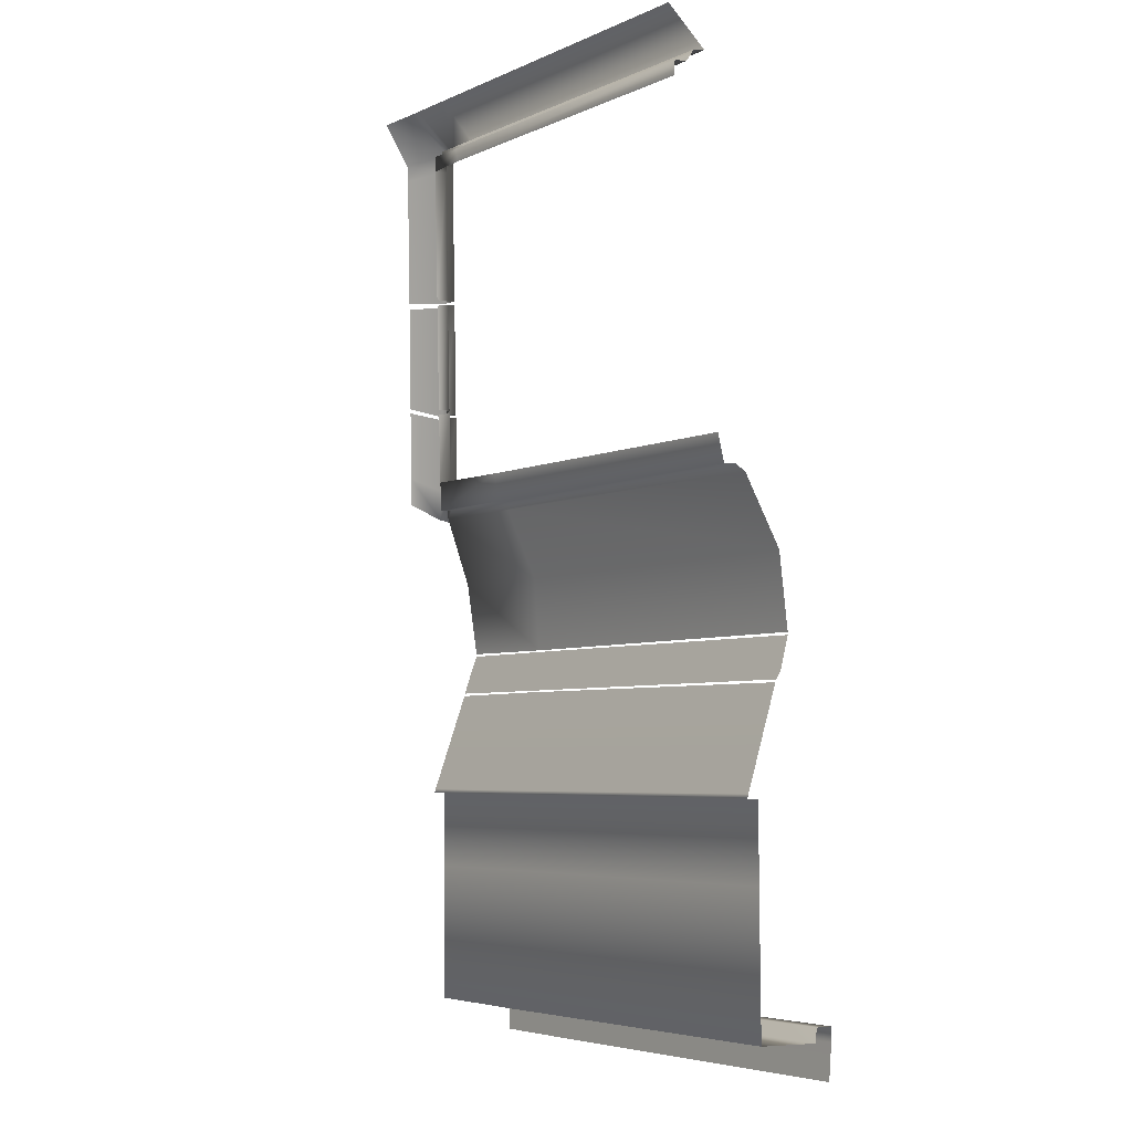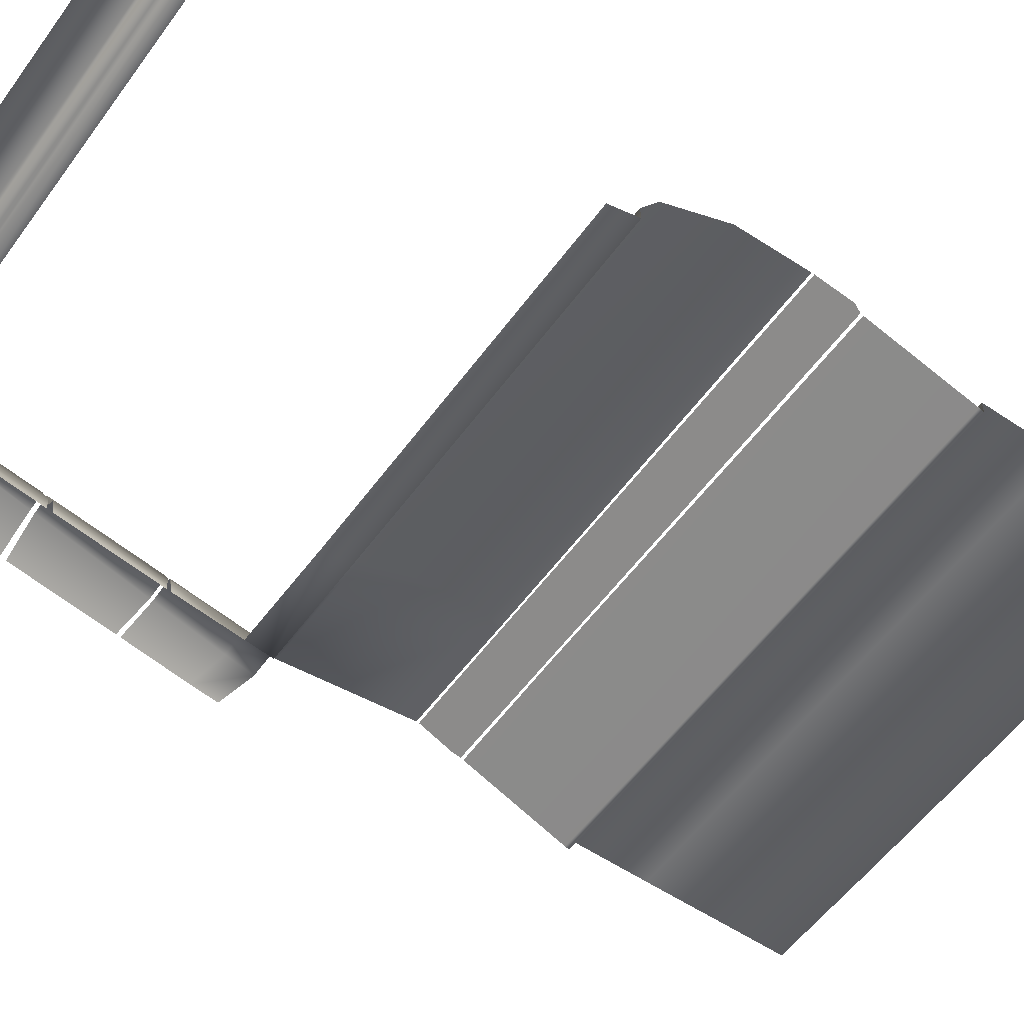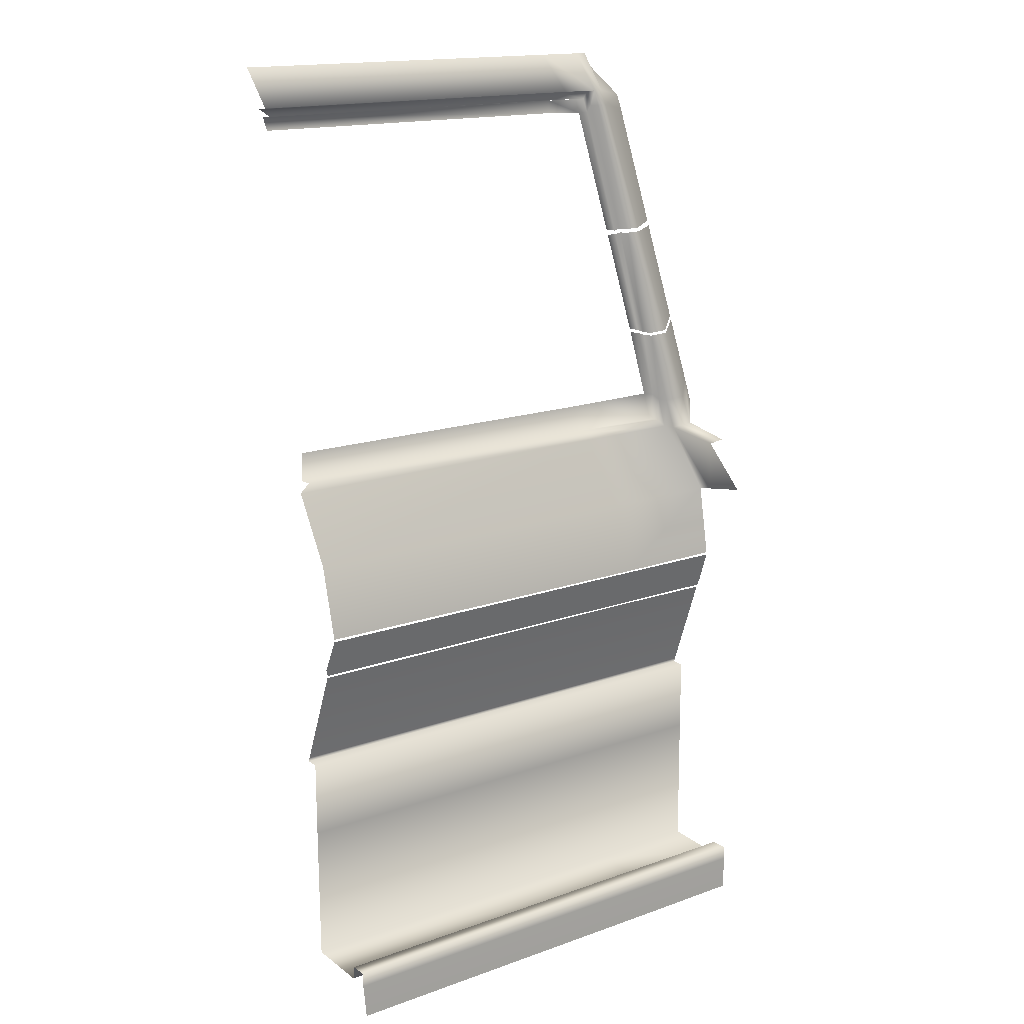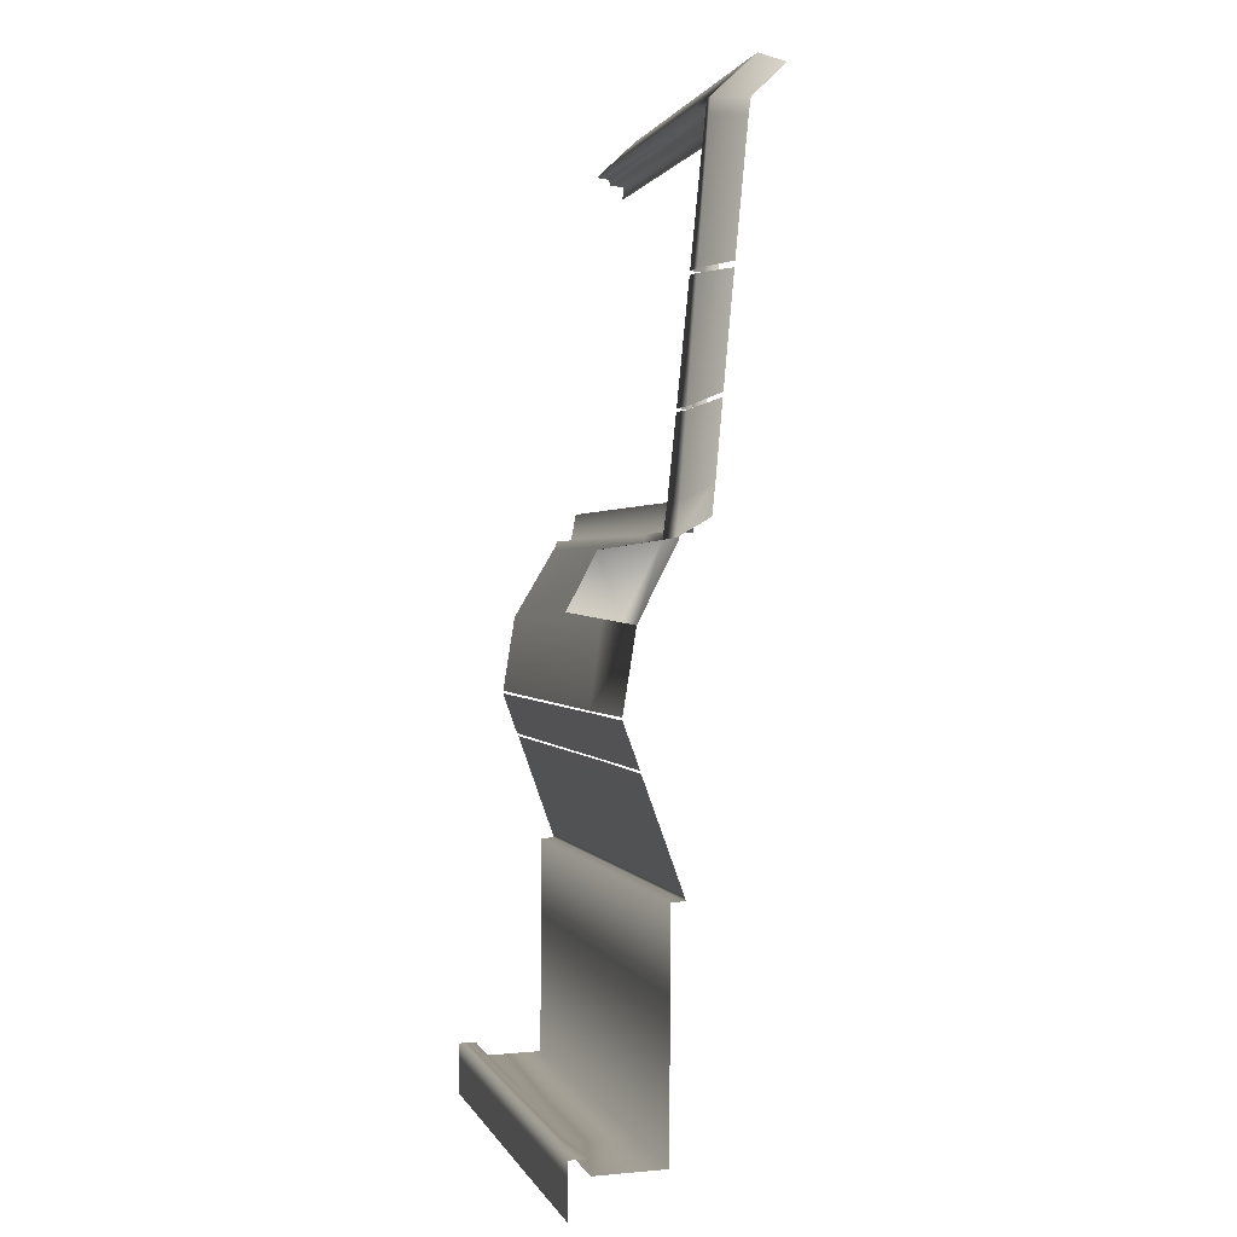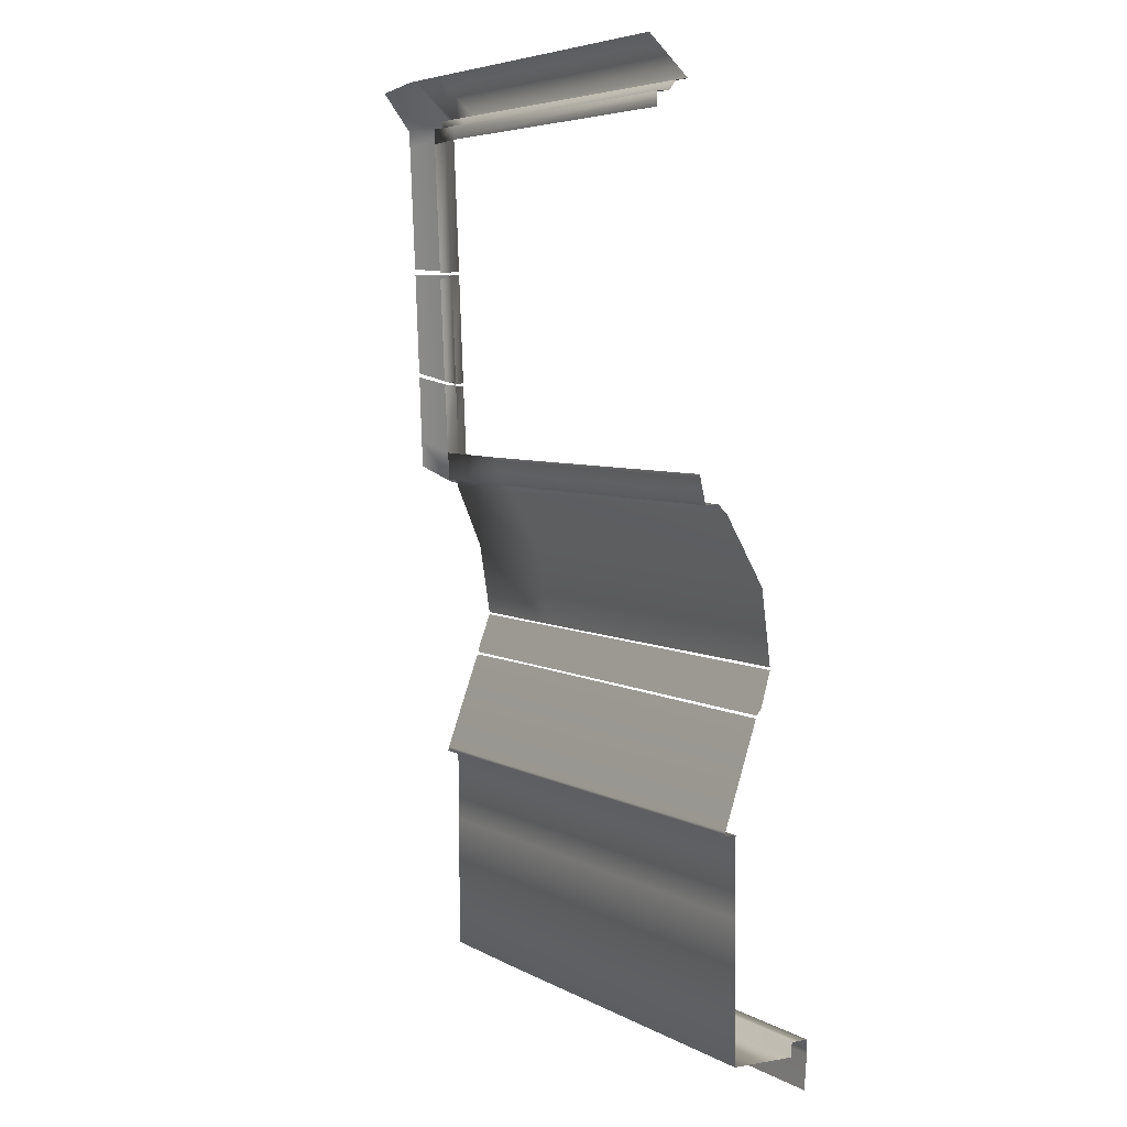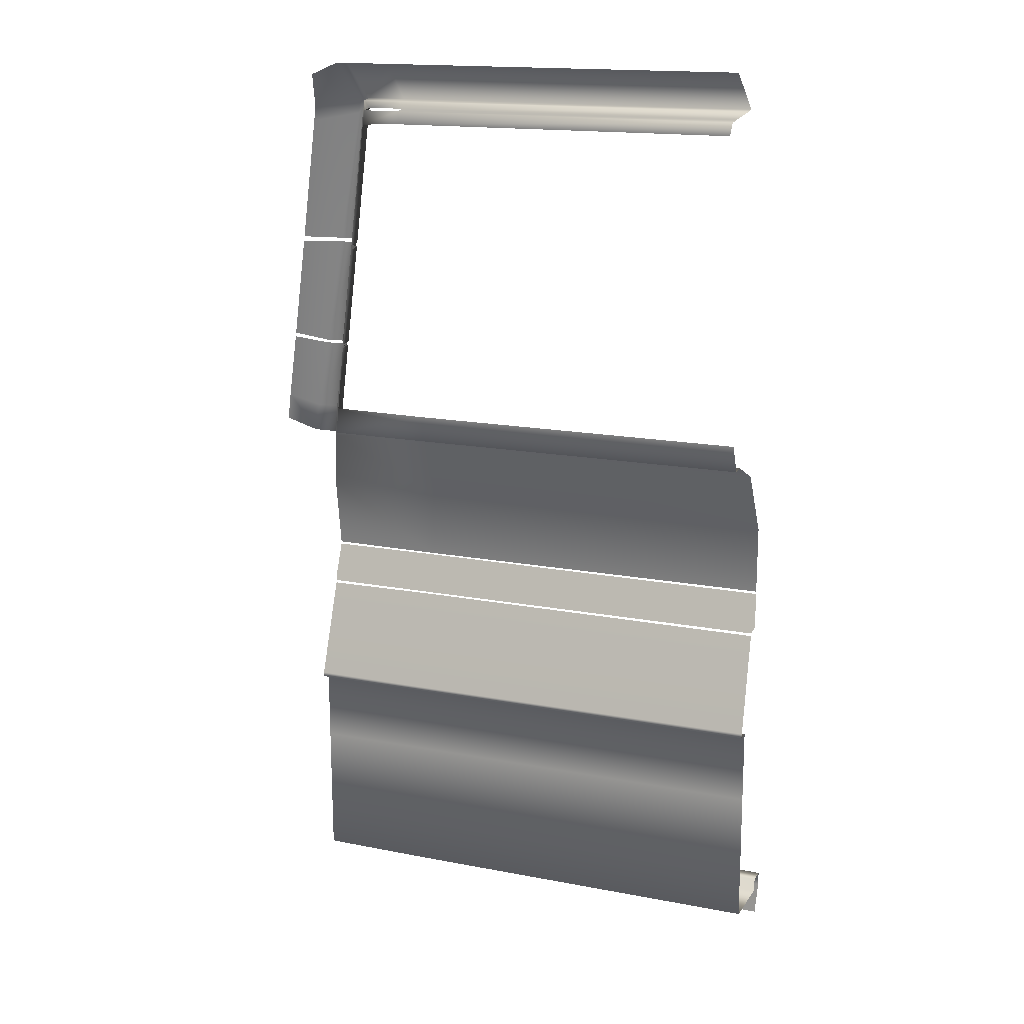
<metadata>
{"format":"obj","ext":"obj","renderer":"f3d","projection":"perspective","resolution":1024,"background":"white","views":[{"elev":-5.2,"azim":-126.6,"up":"+Y"},{"elev":-56.0,"azim":-125.5,"up":"+Z"},{"elev":16.2,"azim":-36.3,"up":"+Y"},{"elev":0.8,"azim":76.2,"up":"+Y"},{"elev":5.6,"azim":-122.6,"up":"+Y"},{"elev":16.1,"azim":-158.1,"up":"+Y"}]}
</metadata>
<code>
o Cube.003
v -0.7347 5.981 -10.87
v -0.8072 5.892 -10.88
v 0.6406 1.006 1.199
v -0.5325 6.715 -0.1105
v -1.335 6.718 -0.1059
v -6.38 6.713 -0.1014
v -6.418 -3.064 1.238
v -1.047 -3.06 1.238
v -6.422 6.204 0.4364
v -0.631 6.199 0.438
v -1.318 6.202 0.4394
v -0.06557 6.09 0.1195
v 0.9374 1.238 0.8679
v -0.2874 6.569 -0.3838
v -6.418 -6.058 1.255
v 0.251 0.9936 1.251
v -0.693 6.718 -0.1059
v 0.5556 -3.064 1.238
v 0.5475 0.06683 1.808
v -0.771 6.199 0.4415
v -6.42 6.179 0.2668
v -6.42 0.971 1.065
v -1.047 -3.062 1.058
v -1.065 -0.9987 1.791
v 0.5423 -0.9903 1.79
v -1.181 0.03333 1.62
v -6.42 0.03293 1.618
v -6.374 -0.9903 1.79
v -1.305 0.9744 1.062
v -6.418 -3.062 1.059
v 0.5556 -3.062 1.059
v -1.318 6.18 0.266
v 0.2307 0.9806 1.062
v 0.5286 0.03351 1.622
v -0.7751 6.177 0.2664
v -1.047 -1.492 1.622
v -6.418 -1.49 1.623
v 0.5556 -1.49 1.623
v -6.27 6.075 0.2766
v -6.27 1.09 1.037
v -1.361 1.09 1.037
v -1.373 6.075 0.2775
v 0.1069 1.095 1.037
v -0.8517 6.072 0.2778
v -6.268 6.052 0.09065
v -6.268 1.08 0.8487
v -1.362 1.078 0.8482
v -1.374 6.053 0.08977
v 0.09933 1.08 0.8487
v -0.8544 6.052 0.09065
v -6.418 -4.133 1.241
v 0.5556 -4.133 1.241
v -1.047 -4.13 1.241
v 0.5556 -6.058 1.255
v -1.047 -6.065 1.252
v 0.3417 0.8729 2.031
v 0.6278 0.8852 1.983
v 0.5606 0.1819 2.44
v -6.374 -1.588 1.588
v 0.543 -1.588 1.588
v -1.063 -1.588 1.588
v -1.063 -1.023 1.791
v -6.374 -1.027 1.79
v 0.543 -1.027 1.79
v -0.58 5.98 0.4753
v -0.01951 5.877 0.159
v -0.7251 5.981 0.4789
v -0.7277 5.964 0.2988
v -0.8062 5.868 0.3089
v -6.228 5.873 0.1149
v -1.391 5.871 0.1151
v -0.8133 5.849 0.1209
v 0.5374 1.429 1.129
v 0.8589 1.631 0.8057
v -6.228 1.465 0.7869
v 0.1656 1.426 1.173
v 0.1597 1.412 0.9929
v 0.04543 1.499 0.975
v -1.378 1.468 0.7864
v 0.02765 1.482 0.7866
v -0.359 4.114 0.7625
v -0.3644 4.098 0.5841
v -0.4568 4.077 0.5812
v -0.4612 4.074 0.3938
v -0.1211 4.114 0.7419
v 0.3333 4.154 0.4241
v 0.2853 2.457 0.9799
v 0.6591 2.581 0.6635
v -0.03432 2.455 1.015
v -0.04122 2.44 0.8368
v -0.1465 2.486 0.8238
v -0.1467 2.46 0.6398
v -0.348 4.057 0.7711
v -0.3534 4.042 0.5927
v -0.4462 4.023 0.5894
v -0.4453 3.992 0.4062
v -0.1072 4.058 0.75
v 0.3496 4.075 0.4362
v 0.2747 2.5 0.9738
v 0.6468 2.64 0.6544
v -0.04263 2.497 1.009
v -0.04953 2.483 0.8303
v -0.1545 2.526 0.8176
v -0.1586 2.522 0.6305
v -6.374 -1.624 1.575
v 0.543 -1.624 1.575
v -1.063 -1.613 1.579
v -6.418 -3.004 1.077
v 0.5556 -3.004 1.077
v -1.047 -3.009 1.075
v -6.418 -6.086 2.153
v 0.543 -6.089 2.145
v -1.047 -6.087 2.157
v -6.418 -6.094 2.417
v -6.374 -6.587 2.417
v 0.5556 -6.094 2.417
v -1.047 -6.093 2.417
v -1.063 -6.592 2.417
v 0.543 -6.587 2.417
v -6.418 -5.895 2.172
v 0.543 -5.891 2.174
v -1.047 -5.894 2.171
v -6.418 -5.895 2.413
v 0.5556 -5.895 2.413
v -1.047 -5.894 2.414
f 62 36 38 64
f 63 37 36 62
f 7 51 53 8
f 26 27 28 24
f 29 22 27 26
f 24 25 34 26
f 26 34 33 29
f 8 53 52 18
f 51 15 55 53
f 53 55 54 52
f 55 113 112 54
f 107 110 109 106
f 105 108 110 107
f 15 111 113 55
f 117 118 119 116
f 114 115 118 117
f 116 124 125 117
f 120 123 125 122
f 122 125 124 121
f 111 120 122 113
f 117 125 123 114
f 20 17 5 11
f 10 12 14 4
f 11 5 6 9
f 16 33 34 19
f 18 31 23 8
f 65 66 12 10
f 65 10 20 67
f 11 32 35 20
f 10 4 17 20
f 108 30 23 110
f 33 43 41 29
f 110 23 31 109
f 8 23 30 7
f 76 77 33 16
f 9 21 32 11
f 77 78 43 33
f 21 39 42 32
f 32 42 44 35
f 29 41 40 22
f 71 48 45 70
f 72 50 48 71
f 39 45 48 42
f 41 47 46 40
f 78 80 49 43
f 43 49 47 41
f 19 58 56 16
f 16 56 57 3
f 36 61 60 38
f 37 59 61 36
f 44 50 72 69
f 35 44 69 68
f 20 35 68 67
f 85 65 67 81
f 85 86 66 65
f 3 13 74 73
f 3 73 76 16
f 47 79 75 46
f 49 80 79 47
f 91 92 80 78
f 90 91 78 77
f 89 90 77 76
f 67 68 82 81
f 68 69 83 82
f 69 72 84 83
f 73 87 89 76
f 73 74 88 87
f 99 97 93 101
f 99 100 98 97
f 95 96 104 103
f 94 95 103 102
f 93 94 102 101
l 1 2

</code>
